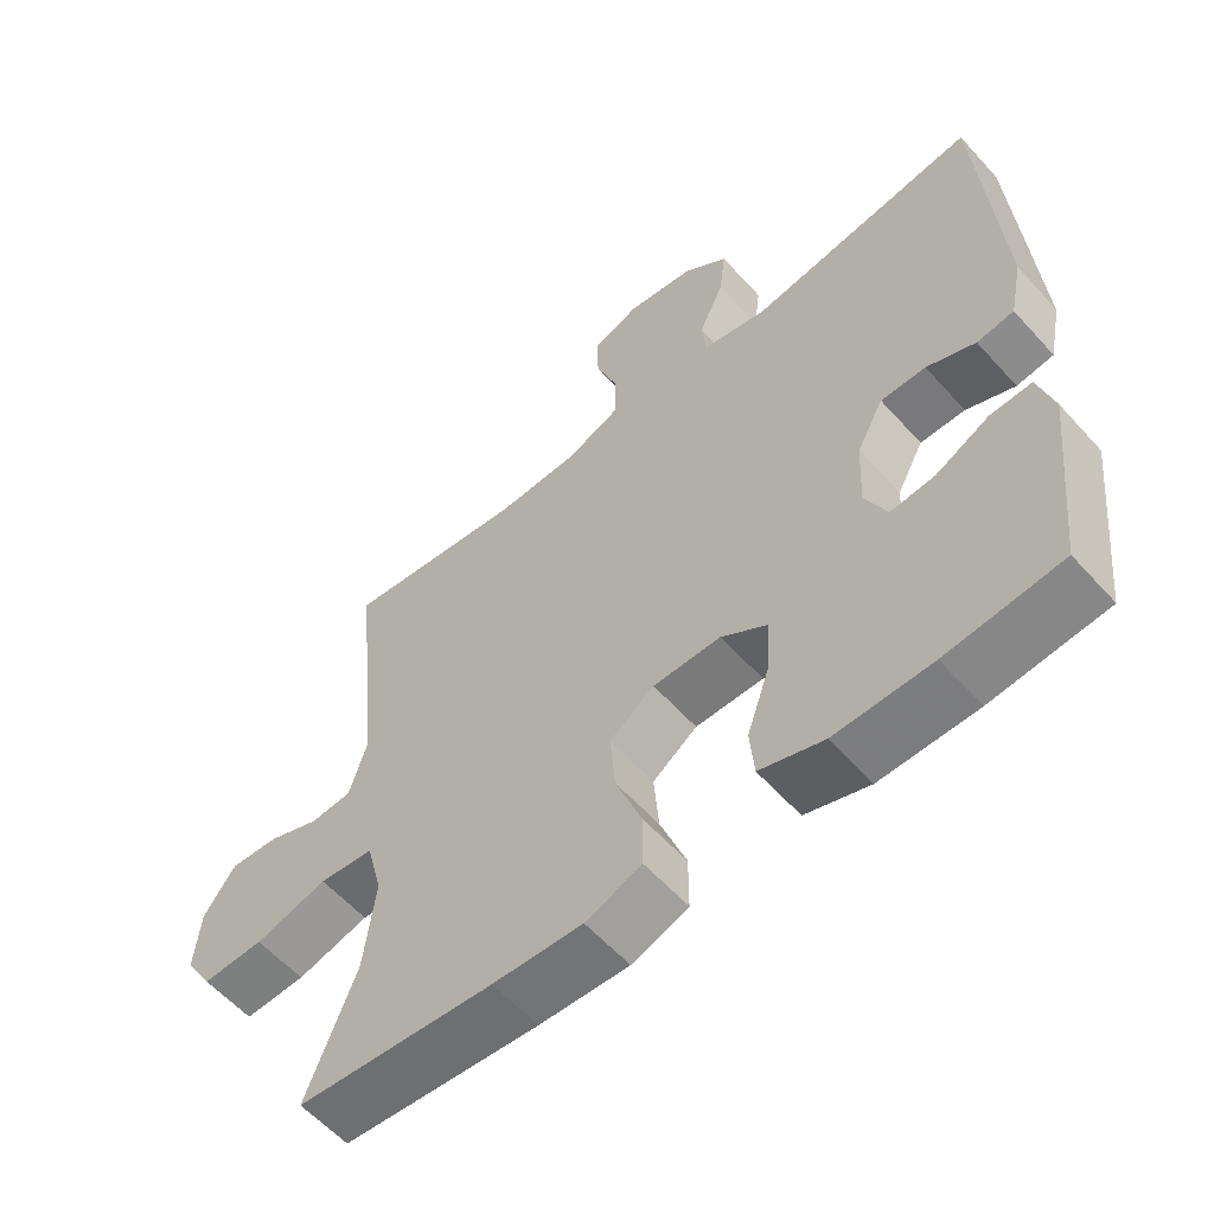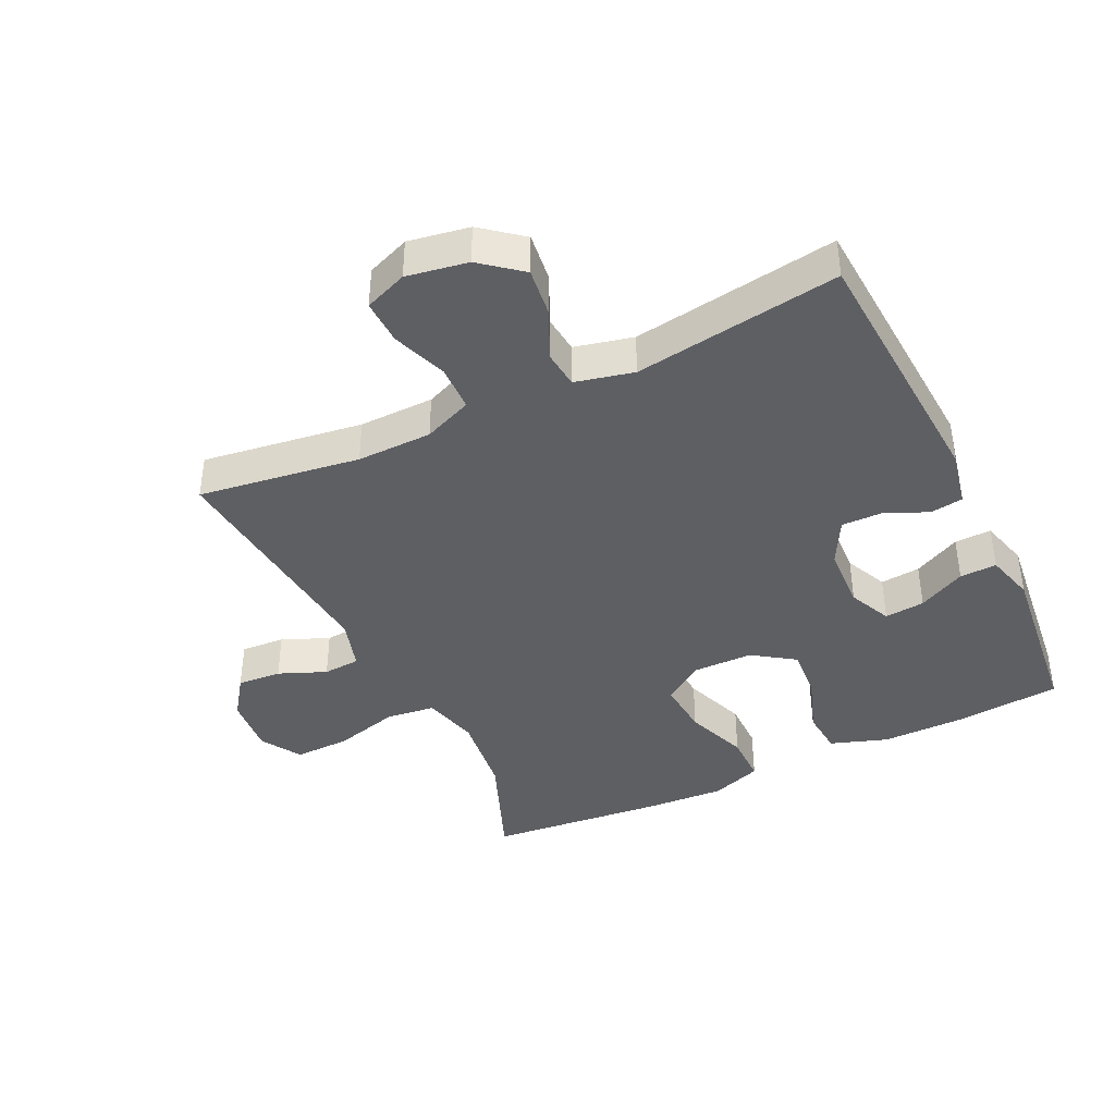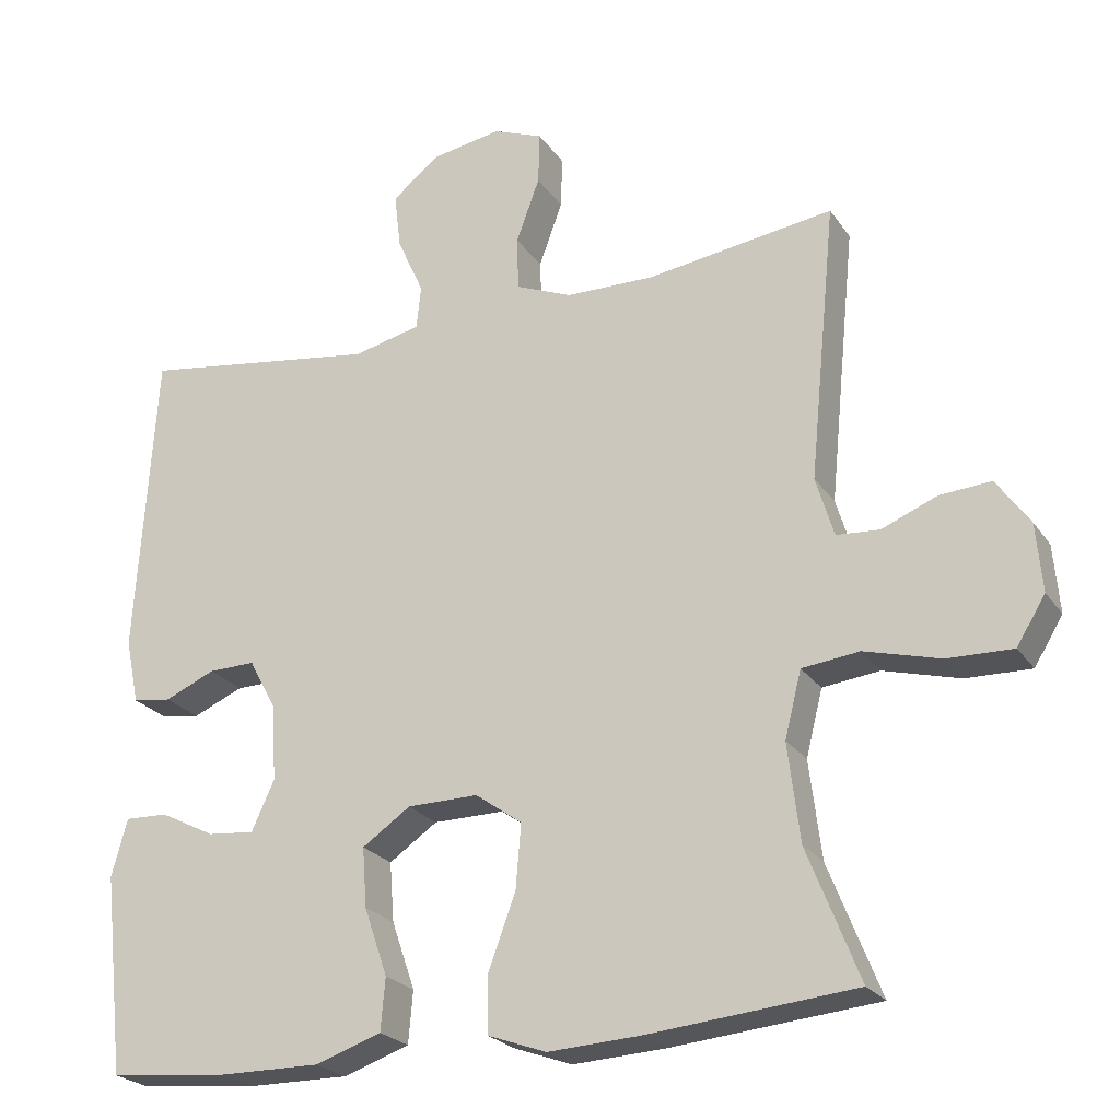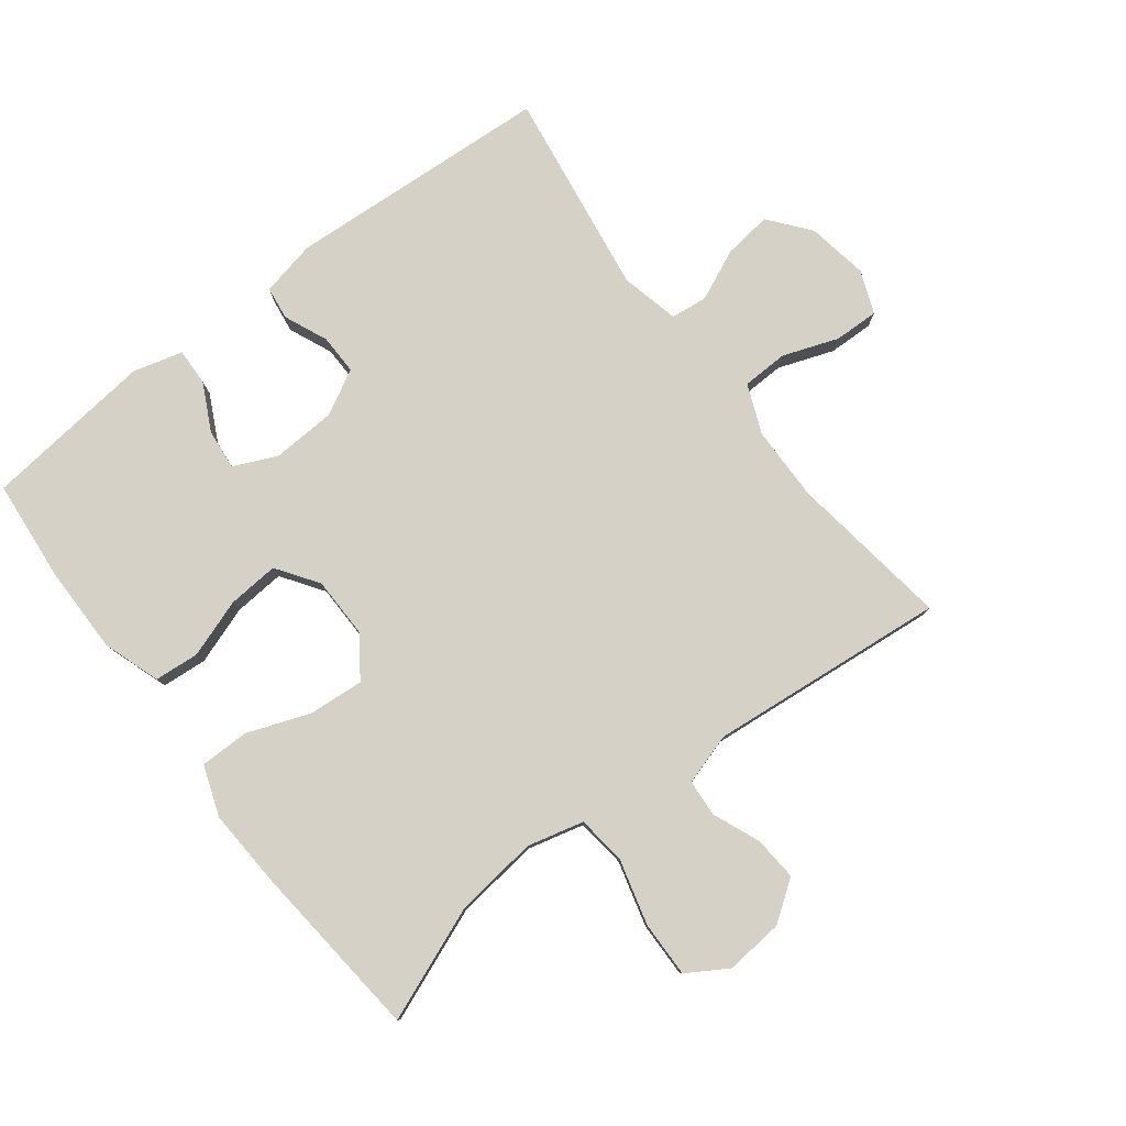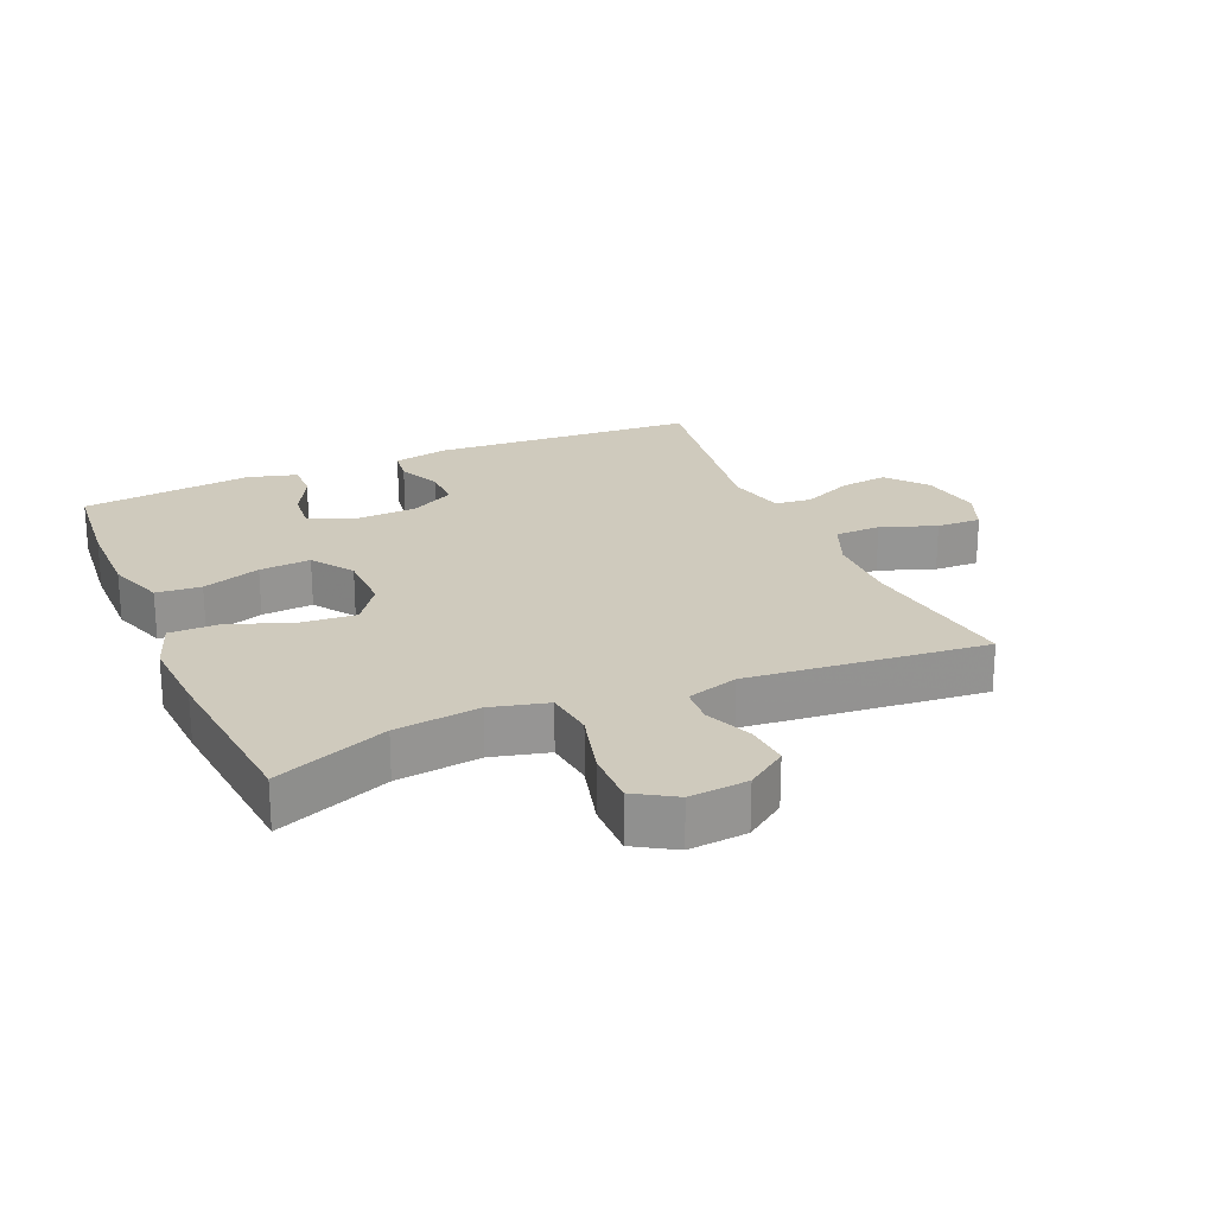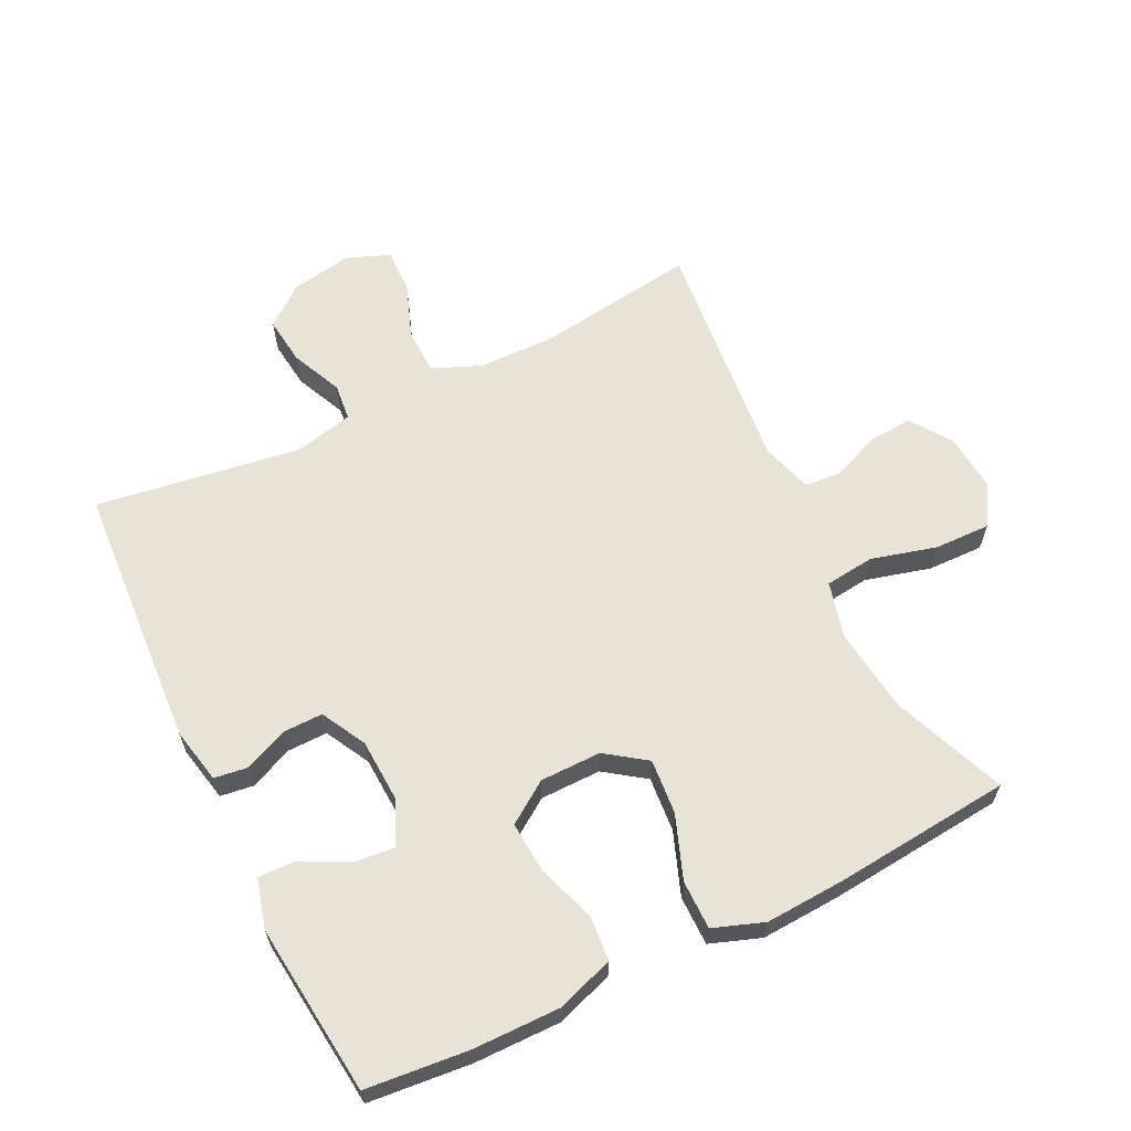
<metadata>
{"format":"obj","ext":"obj","renderer":"f3d","projection":"perspective","resolution":1024,"background":"white","views":[{"elev":-58.6,"azim":41.6,"up":"+Z"},{"elev":-40.6,"azim":25.6,"up":"+Y"},{"elev":-23.6,"azim":-154.2,"up":"+Z"},{"elev":79.5,"azim":-127.5,"up":"+Y"},{"elev":22.9,"azim":-113.4,"up":"+Y"},{"elev":62.7,"azim":153.9,"up":"+Y"}]}
</metadata>
<code>
v 0.5 0.07 -0.5
v 0.342 0.07 -0.515
v 0.208 0.07 -0.516
v 0.12 0.07 -0.486
v 0.114 0.07 -0.417
v 0.145 0.07 -0.327
v 0.151 0.07 -0.248
v 0.087 0.07 -0.204
v -0.007 0.07 -0.203
v -0.069 0.07 -0.247
v -0.062 0.07 -0.332
v -0.026 0.07 -0.429
v -0.026 0.07 -0.505
v -0.104 0.07 -0.533
v -0.228 0.07 -0.526
v -0.5 0.07 -0.5
v -0.431 0.07 -0.326
v -0.415 0.07 -0.196
v -0.437 0.07 -0.109
v -0.513 0.07 -0.1
v -0.614 0.07 -0.127
v -0.7 0.07 -0.129
v -0.738 0.07 -0.067
v -0.73 0.07 0.023
v -0.686 0.07 0.085
v -0.618 0.07 0.08
v -0.545 0.07 0.05
v -0.488 0.07 0.054
v -0.464 0.07 0.133
v -0.5 0.07 0.5
v -0.251 0.07 0.465
v -0.135 0.07 0.467
v -0.06 0.07 0.498
v -0.058 0.07 0.569
v -0.089 0.07 0.654
v -0.091 0.07 0.723
v -0.025 0.07 0.749
v 0.069 0.07 0.733
v 0.131 0.07 0.683
v 0.122 0.07 0.609
v 0.087 0.07 0.531
v 0.093 0.07 0.474
v 0.183 0.07 0.453
v 0.5 0.07 0.5
v 0.526 0.07 0.092
v 0.508 0.07 0.006
v 0.457 0.07 -0.001
v 0.39 0.07 0.028
v 0.328 0.07 0.029
v 0.291 0.07 -0.04
v 0.286 0.07 -0.139
v 0.316 0.07 -0.205
v 0.378 0.07 -0.199
v 0.451 0.07 -0.162
v 0.508 0.07 -0.16
v 0.529 0.07 -0.236
v 0.5 0 -0.5
v 0.342 0 -0.515
v 0.208 0 -0.516
v 0.12 0 -0.486
v 0.114 0 -0.417
v 0.145 0 -0.327
v 0.151 0 -0.248
v 0.087 0 -0.204
v -0.007 0 -0.203
v -0.069 0 -0.247
v -0.062 0 -0.332
v -0.026 0 -0.429
v -0.026 0 -0.505
v -0.104 0 -0.533
v -0.228 0 -0.526
v -0.5 0 -0.5
v -0.431 0 -0.326
v -0.415 0 -0.196
v -0.437 0 -0.109
v -0.513 0 -0.1
v -0.614 0 -0.127
v -0.7 0 -0.129
v -0.738 0 -0.067
v -0.73 0 0.023
v -0.686 0 0.085
v -0.618 0 0.08
v -0.545 0 0.05
v -0.488 0 0.054
v -0.464 0 0.133
v -0.5 0 0.5
v -0.251 0 0.465
v -0.135 0 0.467
v -0.06 0 0.498
v -0.058 0 0.569
v -0.089 0 0.654
v -0.091 0 0.723
v -0.025 0 0.749
v 0.069 0 0.733
v 0.131 0 0.683
v 0.122 0 0.609
v 0.087 0 0.531
v 0.093 0 0.474
v 0.183 0 0.453
v 0.5 0 0.5
v 0.526 0 0.092
v 0.508 0 0.006
v 0.457 0 -0.001
v 0.39 0 0.028
v 0.328 0 0.029
v 0.291 0 -0.04
v 0.286 0 -0.139
v 0.316 0 -0.205
v 0.378 0 -0.199
v 0.451 0 -0.162
v 0.508 0 -0.16
v 0.529 0 -0.236
f 4 5 6
f 3 4 6
f 2 3 6
f 1 2 6
f 56 1 6
f 55 56 6
f 54 55 6
f 53 54 6
f 52 53 6 7
f 51 52 7 8
f 50 51 8 9
f 49 50 9
f 46 47 48
f 45 46 48
f 44 45 48
f 43 44 48
f 42 43 48 49
f 39 40 41
f 38 39 41
f 37 38 41
f 36 37 41
f 35 36 41
f 34 35 41
f 33 34 41 42
f 42 49 9
f 33 42 9
f 32 33 9
f 29 30 31
f 32 9 10
f 31 32 10
f 29 31 10
f 28 29 10
f 25 26 27
f 24 25 27
f 23 24 27
f 22 23 27
f 21 22 27
f 20 21 27
f 19 20 27 28
f 15 16 17
f 14 15 17
f 13 14 17
f 12 13 17
f 11 12 17
f 11 17 18
f 19 28 10 11
f 11 18 19
f 62 61 60
f 62 60 59
f 62 59 58
f 62 58 57
f 62 57 112
f 62 112 111
f 62 111 110
f 62 110 109
f 63 62 109 108
f 64 63 108 107
f 65 64 107 106
f 65 106 105
f 104 103 102
f 104 102 101
f 104 101 100
f 104 100 99
f 105 104 99 98
f 97 96 95
f 97 95 94
f 97 94 93
f 97 93 92
f 97 92 91
f 97 91 90
f 98 97 90 89
f 65 105 98
f 65 98 89
f 65 89 88
f 87 86 85
f 66 65 88
f 66 88 87
f 66 87 85
f 66 85 84
f 83 82 81
f 83 81 80
f 83 80 79
f 83 79 78
f 83 78 77
f 83 77 76
f 84 83 76 75
f 73 72 71
f 73 71 70
f 73 70 69
f 73 69 68
f 73 68 67
f 74 73 67
f 67 66 84 75
f 75 74 67
f 1 57 58 2
f 2 58 59 3
f 3 59 60 4
f 4 60 61 5
f 5 61 62 6
f 6 62 63 7
f 7 63 64 8
f 8 64 65 9
f 9 65 66 10
f 10 66 67 11
f 11 67 68 12
f 12 68 69 13
f 13 69 70 14
f 14 70 71 15
f 15 71 72 16
f 16 72 73 17
f 17 73 74 18
f 18 74 75 19
f 19 75 76 20
f 20 76 77 21
f 21 77 78 22
f 22 78 79 23
f 23 79 80 24
f 24 80 81 25
f 25 81 82 26
f 26 82 83 27
f 27 83 84 28
f 28 84 85 29
f 29 85 86 30
f 30 86 87 31
f 31 87 88 32
f 32 88 89 33
f 33 89 90 34
f 34 90 91 35
f 35 91 92 36
f 36 92 93 37
f 37 93 94 38
f 38 94 95 39
f 39 95 96 40
f 40 96 97 41
f 41 97 98 42
f 42 98 99 43
f 43 99 100 44
f 44 100 101 45
f 45 101 102 46
f 46 102 103 47
f 47 103 104 48
f 48 104 105 49
f 49 105 106 50
f 50 106 107 51
f 51 107 108 52
f 52 108 109 53
f 53 109 110 54
f 54 110 111 55
f 55 111 112 56
f 56 112 57 1

</code>
